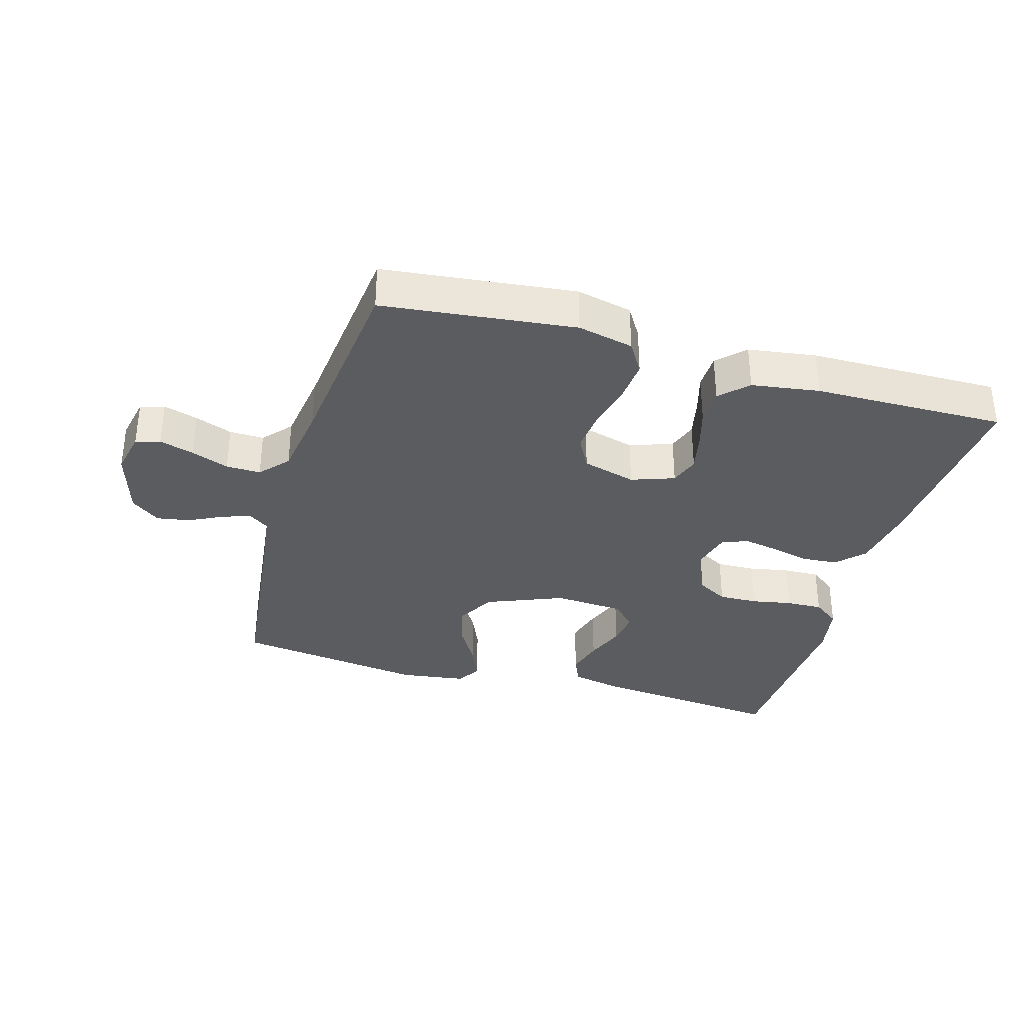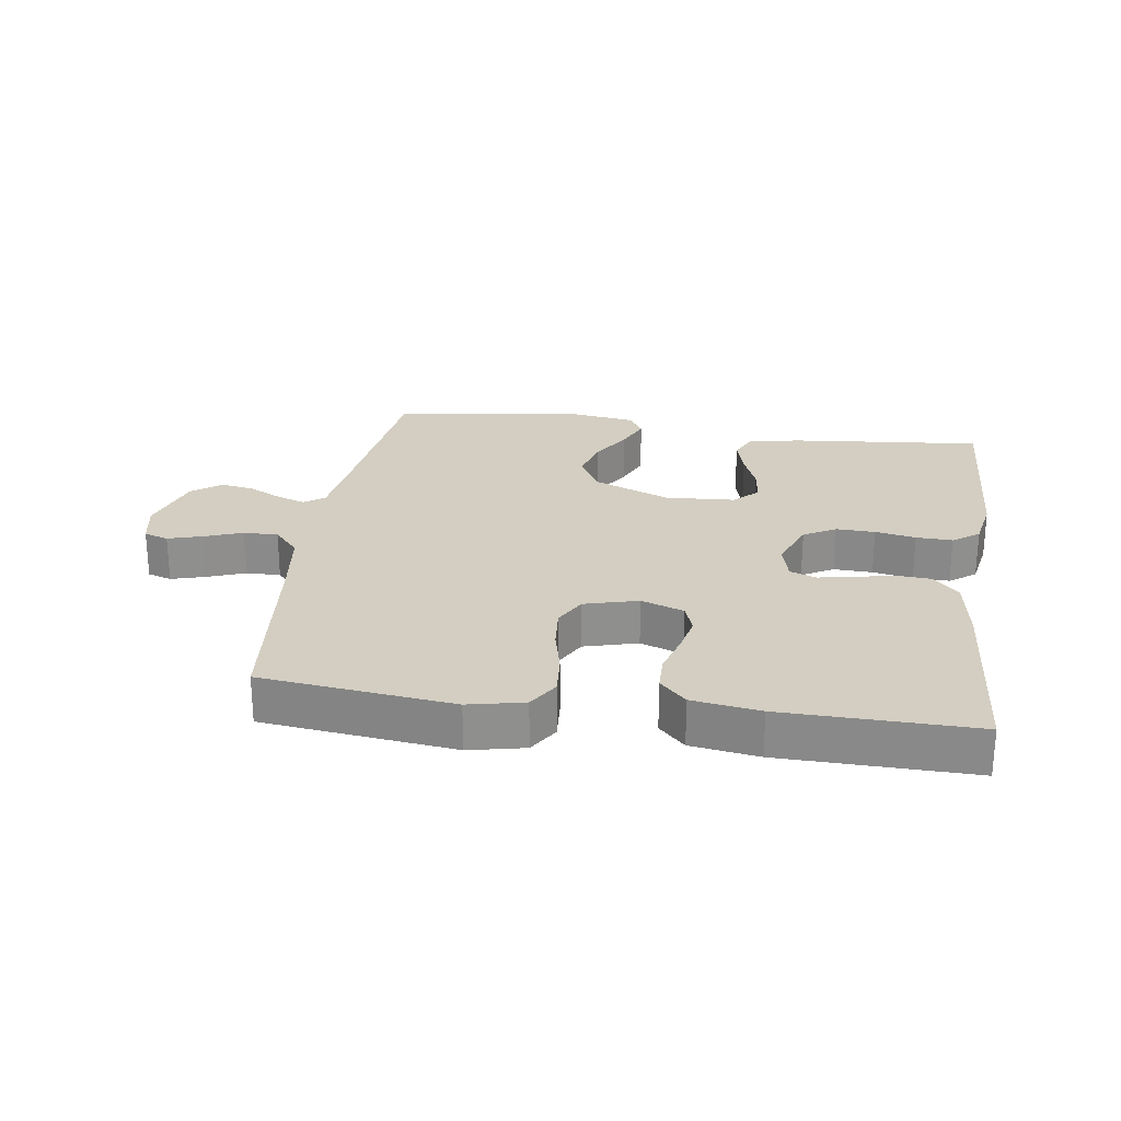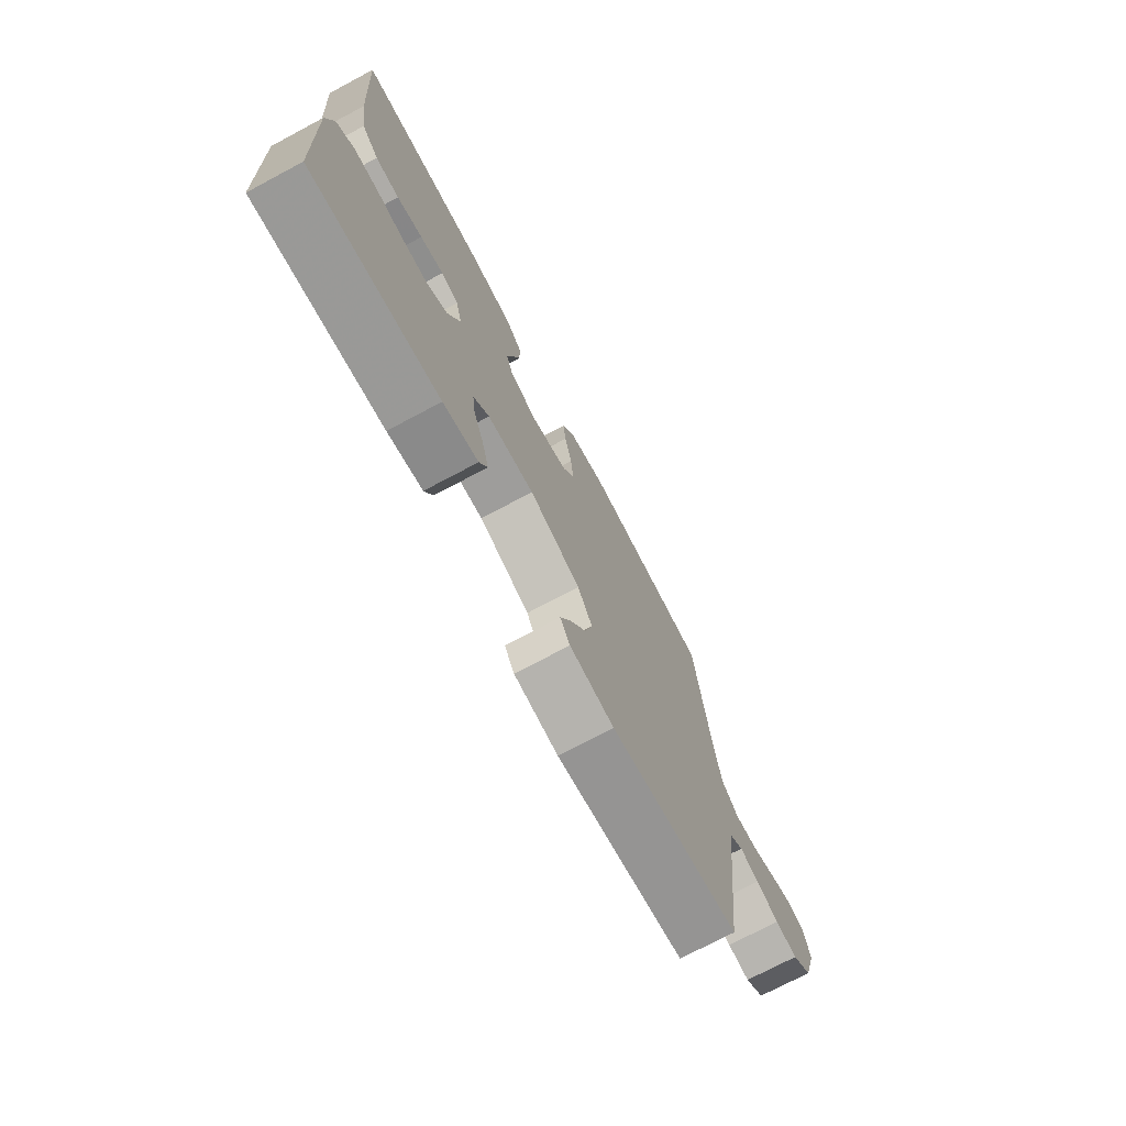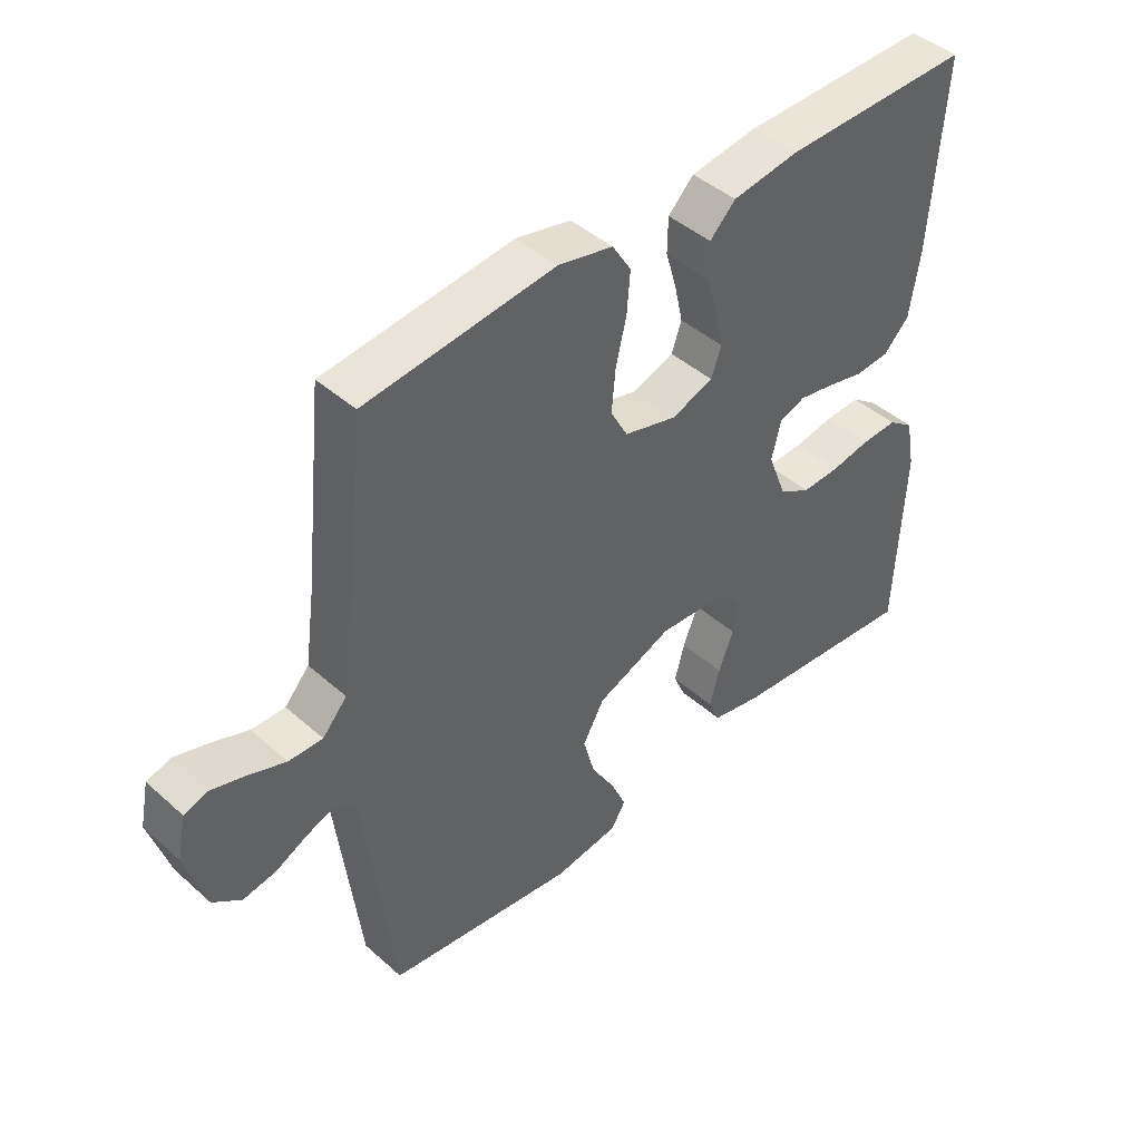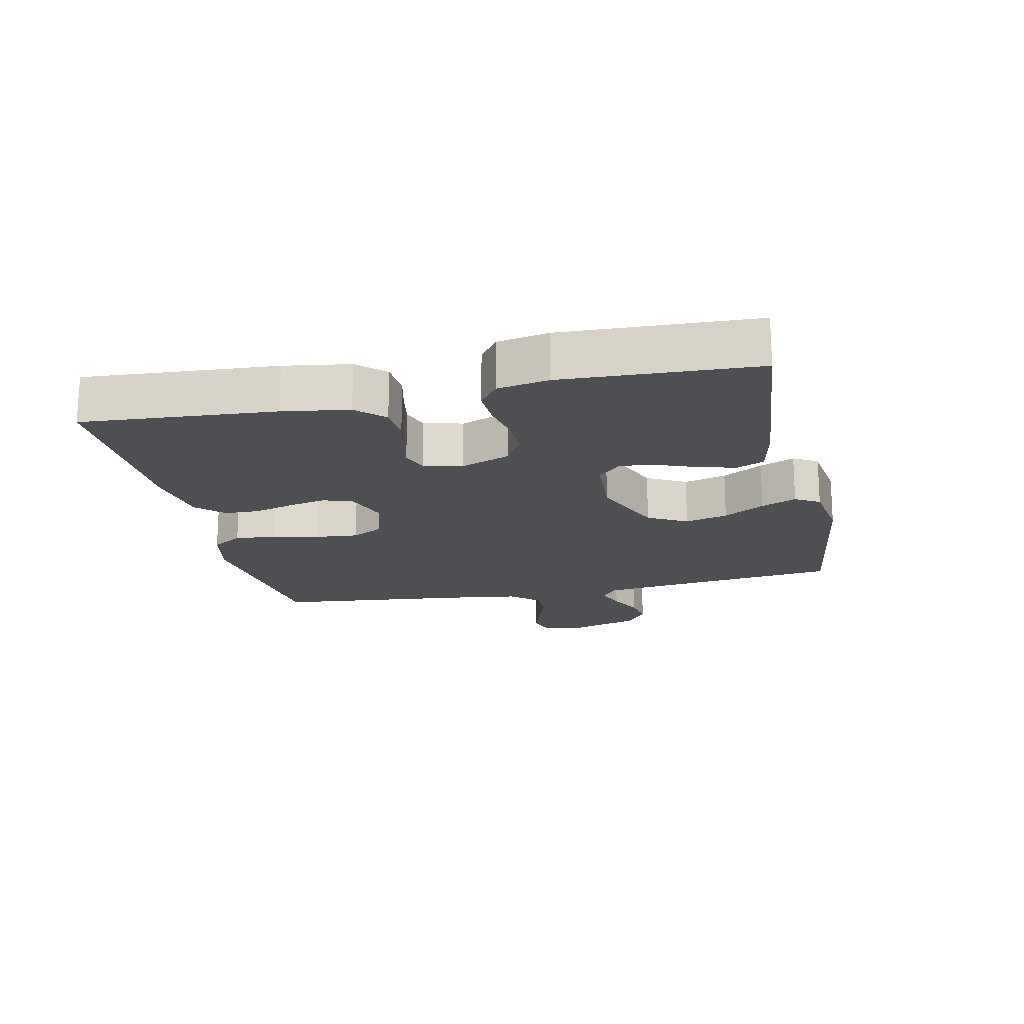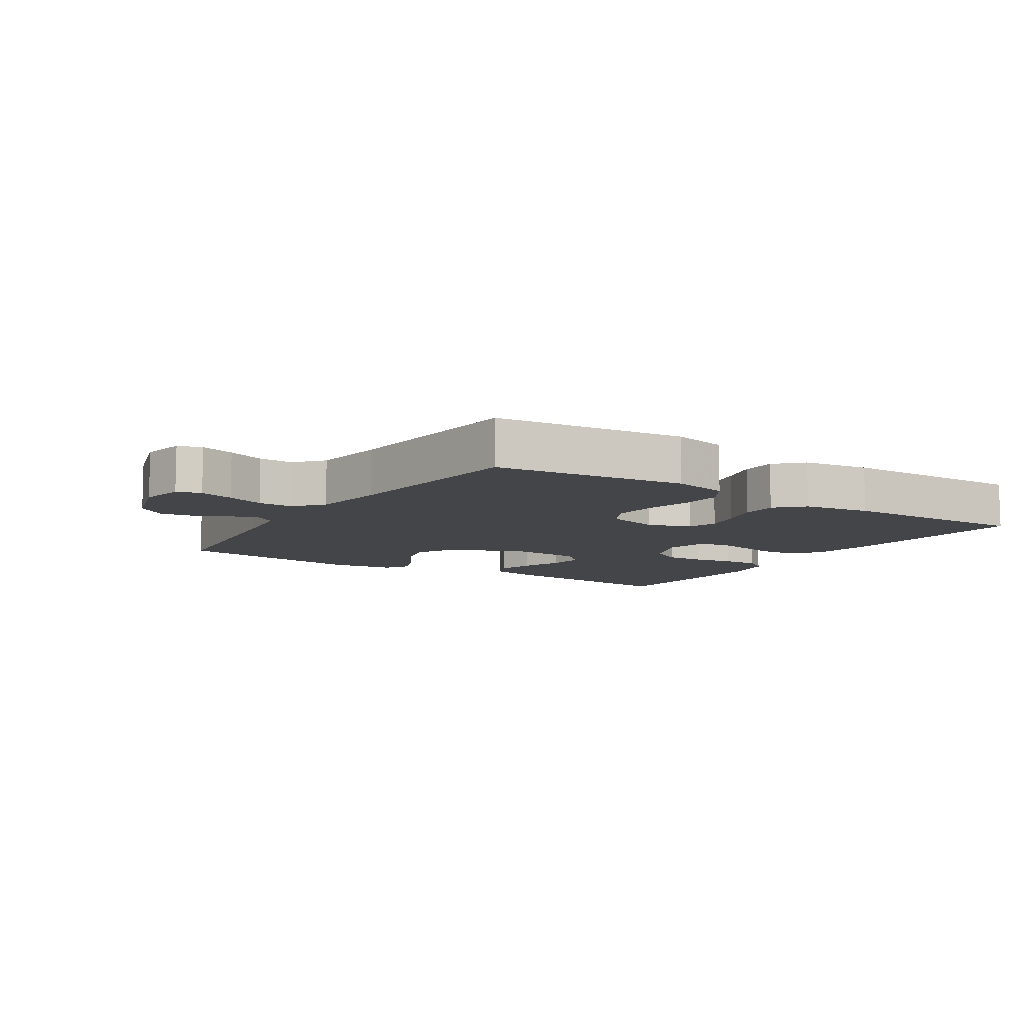
<metadata>
{"format":"obj","ext":"obj","renderer":"f3d","projection":"perspective","resolution":1024,"background":"white","views":[{"elev":-34.4,"azim":-16.3,"up":"+Y"},{"elev":25.2,"azim":8.3,"up":"+Y"},{"elev":-73.5,"azim":118.0,"up":"+Z"},{"elev":44.0,"azim":-44.0,"up":"+Z"},{"elev":-18.1,"azim":102.3,"up":"+Y"},{"elev":-9.1,"azim":-32.9,"up":"+Y"}]}
</metadata>
<code>
v -0.5 0.07 -0.5
v -0.536 0.07 -0.2
v -0.548 0.07 -0.111
v -0.58 0.07 -0.088
v -0.625 0.07 -0.104
v -0.677 0.07 -0.13
v -0.729 0.07 -0.139
v -0.774 0.07 -0.105
v -0.806 0.07 0
v -0.792 0.07 0.068
v -0.754 0.07 0.08
v -0.7 0.07 0.064
v -0.641 0.07 0.042
v -0.587 0.07 0.041
v -0.548 0.07 0.085
v -0.532 0.07 0.2
v -0.5 0.07 0.5
v -0.2 0.07 0.535
v -0.113 0.07 0.516
v -0.083 0.07 0.468
v -0.088 0.07 0.403
v -0.105 0.07 0.331
v -0.111 0.07 0.264
v -0.084 0.07 0.214
v 0 0.07 0.191
v 0.067 0.07 0.215
v 0.083 0.07 0.261
v 0.07 0.07 0.32
v 0.052 0.07 0.382
v 0.053 0.07 0.438
v 0.094 0.07 0.479
v 0.2 0.07 0.495
v 0.5 0.07 0.5
v 0.479 0.07 0.2
v 0.463 0.07 0.097
v 0.423 0.07 0.055
v 0.367 0.07 0.051
v 0.307 0.07 0.065
v 0.252 0.07 0.075
v 0.211 0.07 0.06
v 0.196 0.07 0
v 0.226 0.07 -0.078
v 0.276 0.07 -0.106
v 0.337 0.07 -0.104
v 0.4 0.07 -0.092
v 0.457 0.07 -0.09
v 0.498 0.07 -0.12
v 0.513 0.07 -0.2
v 0.5 0.07 -0.5
v 0.2 0.07 -0.471
v 0.118 0.07 -0.454
v 0.099 0.07 -0.411
v 0.115 0.07 -0.352
v 0.139 0.07 -0.29
v 0.146 0.07 -0.235
v 0.109 0.07 -0.198
v 0 0.07 -0.191
v -0.12 0.07 -0.24
v -0.154 0.07 -0.301
v -0.136 0.07 -0.368
v -0.098 0.07 -0.432
v -0.074 0.07 -0.487
v -0.097 0.07 -0.525
v -0.2 0.07 -0.54
v -0.5 0 -0.5
v -0.536 0 -0.2
v -0.548 0 -0.111
v -0.58 0 -0.088
v -0.625 0 -0.104
v -0.677 0 -0.13
v -0.729 0 -0.139
v -0.774 0 -0.105
v -0.806 0 0
v -0.792 0 0.068
v -0.754 0 0.08
v -0.7 0 0.064
v -0.641 0 0.042
v -0.587 0 0.041
v -0.548 0 0.085
v -0.532 0 0.2
v -0.5 0 0.5
v -0.2 0 0.535
v -0.113 0 0.516
v -0.083 0 0.468
v -0.088 0 0.403
v -0.105 0 0.331
v -0.111 0 0.264
v -0.084 0 0.214
v 0 0 0.191
v 0.067 0 0.215
v 0.083 0 0.261
v 0.07 0 0.32
v 0.052 0 0.382
v 0.053 0 0.438
v 0.094 0 0.479
v 0.2 0 0.495
v 0.5 0 0.5
v 0.479 0 0.2
v 0.463 0 0.097
v 0.423 0 0.055
v 0.367 0 0.051
v 0.307 0 0.065
v 0.252 0 0.075
v 0.211 0 0.06
v 0.196 0 0
v 0.226 0 -0.078
v 0.276 0 -0.106
v 0.337 0 -0.104
v 0.4 0 -0.092
v 0.457 0 -0.09
v 0.498 0 -0.12
v 0.513 0 -0.2
v 0.5 0 -0.5
v 0.2 0 -0.471
v 0.118 0 -0.454
v 0.099 0 -0.411
v 0.115 0 -0.352
v 0.139 0 -0.29
v 0.146 0 -0.235
v 0.109 0 -0.198
v 0 0 -0.191
v -0.12 0 -0.24
v -0.154 0 -0.301
v -0.136 0 -0.368
v -0.098 0 -0.432
v -0.074 0 -0.487
v -0.097 0 -0.525
v -0.2 0 -0.54
f 64 1 2
f 63 64 2
f 62 63 2
f 61 62 2
f 60 61 2
f 59 60 2 3
f 58 59 3 4
f 57 58 4
f 56 57 4
f 52 53 54
f 51 52 54
f 50 51 54
f 49 50 54
f 48 49 54
f 47 48 54
f 46 47 54
f 45 46 54
f 44 45 54
f 43 44 54 55
f 42 43 55 56
f 36 37 38
f 35 36 38
f 34 35 38
f 33 34 38
f 32 33 38
f 31 32 38
f 30 31 38
f 29 30 38
f 28 29 38
f 27 28 38 39
f 26 27 39 40
f 20 21 22
f 19 20 22
f 18 19 22
f 17 18 22
f 16 17 22
f 15 16 22 23
f 14 15 23 24
f 11 12 13
f 10 11 13
f 9 10 13
f 8 9 13
f 7 8 13
f 6 7 13
f 5 6 13
f 4 5 13 14
f 14 24 25
f 4 14 25
f 56 4 25
f 42 56 25
f 41 42 25
f 25 26 40 41
f 66 65 128
f 66 128 127
f 66 127 126
f 66 126 125
f 66 125 124
f 67 66 124 123
f 68 67 123 122
f 68 122 121
f 68 121 120
f 118 117 116
f 118 116 115
f 118 115 114
f 118 114 113
f 118 113 112
f 118 112 111
f 118 111 110
f 118 110 109
f 118 109 108
f 119 118 108 107
f 120 119 107 106
f 102 101 100
f 102 100 99
f 102 99 98
f 102 98 97
f 102 97 96
f 102 96 95
f 102 95 94
f 102 94 93
f 102 93 92
f 103 102 92 91
f 104 103 91 90
f 86 85 84
f 86 84 83
f 86 83 82
f 86 82 81
f 86 81 80
f 87 86 80 79
f 88 87 79 78
f 77 76 75
f 77 75 74
f 77 74 73
f 77 73 72
f 77 72 71
f 77 71 70
f 77 70 69
f 78 77 69 68
f 89 88 78
f 89 78 68
f 89 68 120
f 89 120 106
f 89 106 105
f 105 104 90 89
f 1 65 66 2
f 2 66 67 3
f 3 67 68 4
f 4 68 69 5
f 5 69 70 6
f 6 70 71 7
f 7 71 72 8
f 8 72 73 9
f 9 73 74 10
f 10 74 75 11
f 11 75 76 12
f 12 76 77 13
f 13 77 78 14
f 14 78 79 15
f 15 79 80 16
f 16 80 81 17
f 17 81 82 18
f 18 82 83 19
f 19 83 84 20
f 20 84 85 21
f 21 85 86 22
f 22 86 87 23
f 23 87 88 24
f 24 88 89 25
f 25 89 90 26
f 26 90 91 27
f 27 91 92 28
f 28 92 93 29
f 29 93 94 30
f 30 94 95 31
f 31 95 96 32
f 32 96 97 33
f 33 97 98 34
f 34 98 99 35
f 35 99 100 36
f 36 100 101 37
f 37 101 102 38
f 38 102 103 39
f 39 103 104 40
f 40 104 105 41
f 41 105 106 42
f 42 106 107 43
f 43 107 108 44
f 44 108 109 45
f 45 109 110 46
f 46 110 111 47
f 47 111 112 48
f 48 112 113 49
f 49 113 114 50
f 50 114 115 51
f 51 115 116 52
f 52 116 117 53
f 53 117 118 54
f 54 118 119 55
f 55 119 120 56
f 56 120 121 57
f 57 121 122 58
f 58 122 123 59
f 59 123 124 60
f 60 124 125 61
f 61 125 126 62
f 62 126 127 63
f 63 127 128 64
f 64 128 65 1

</code>
